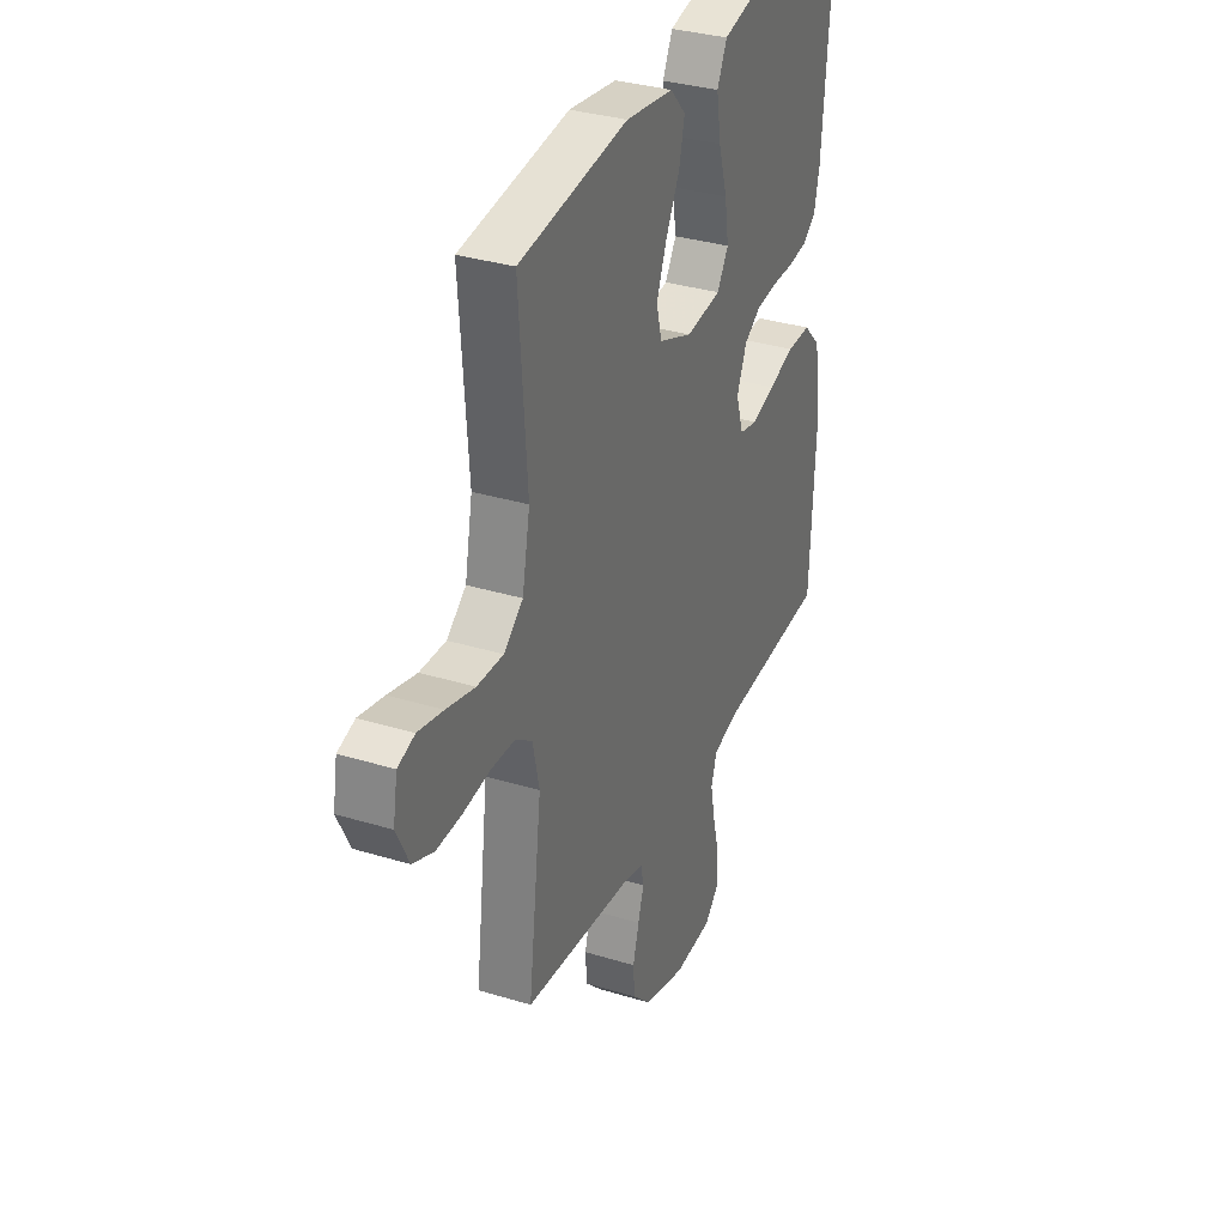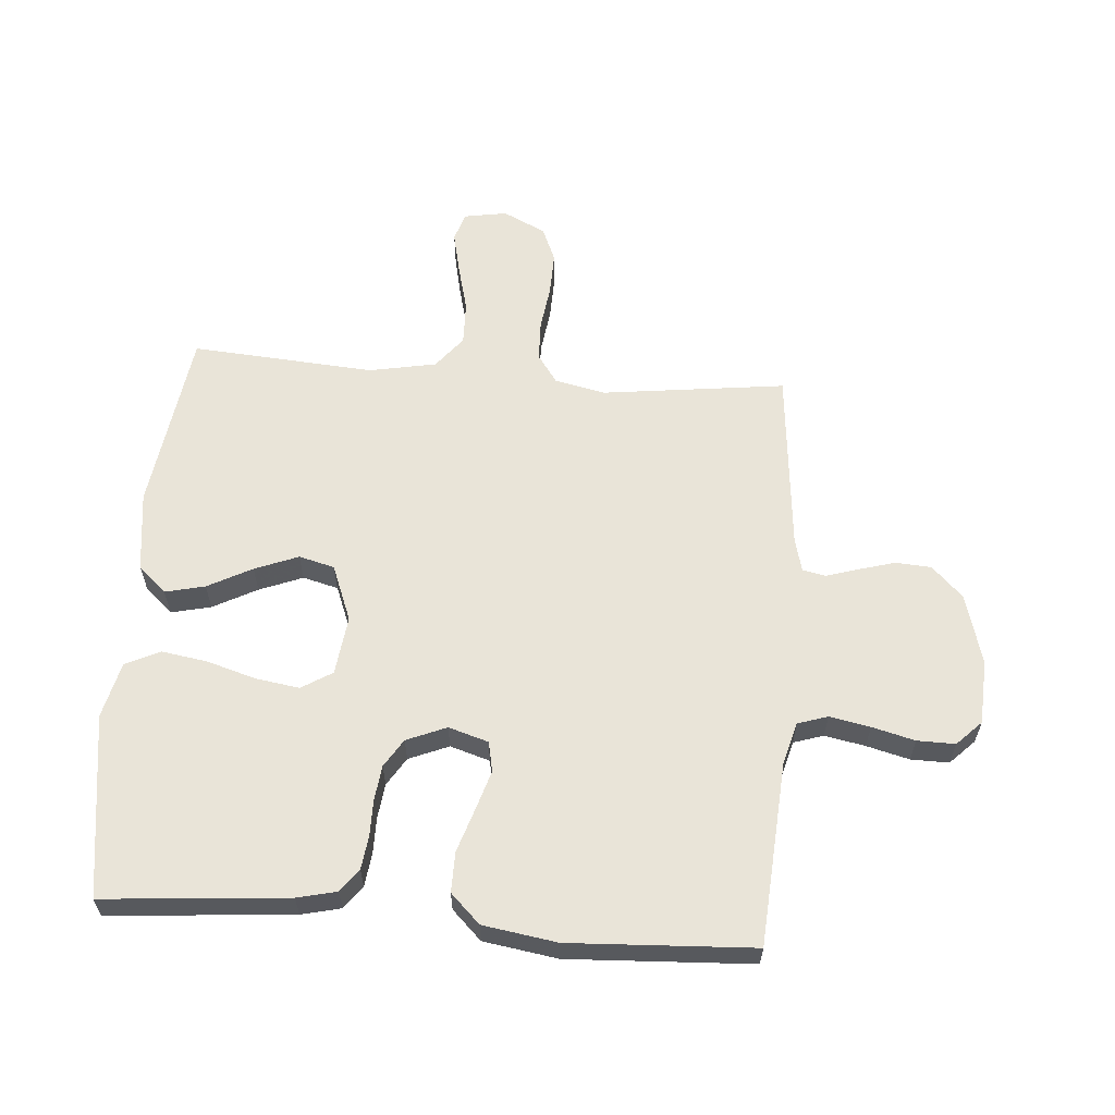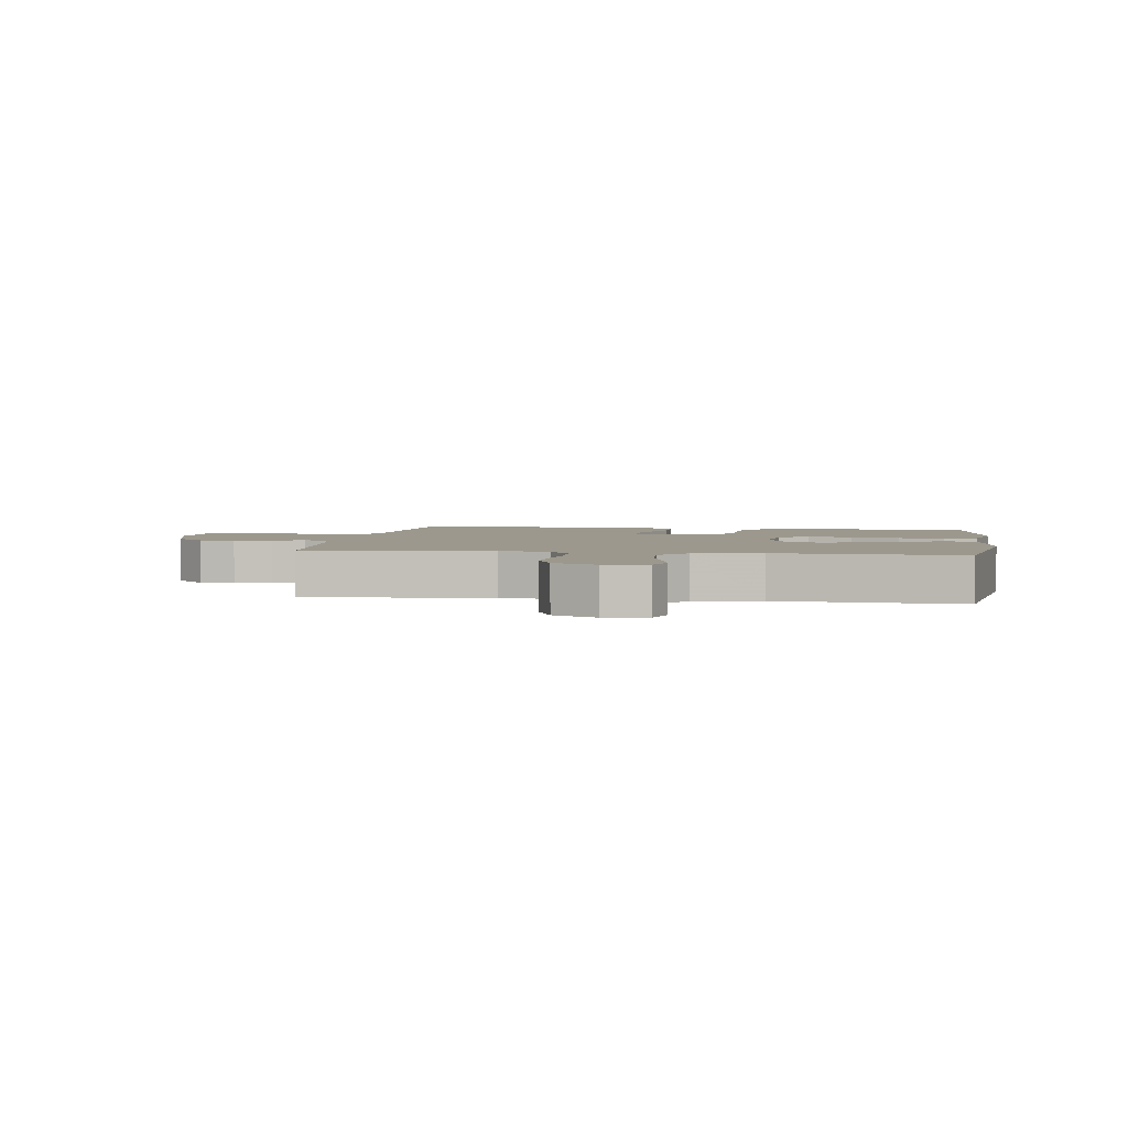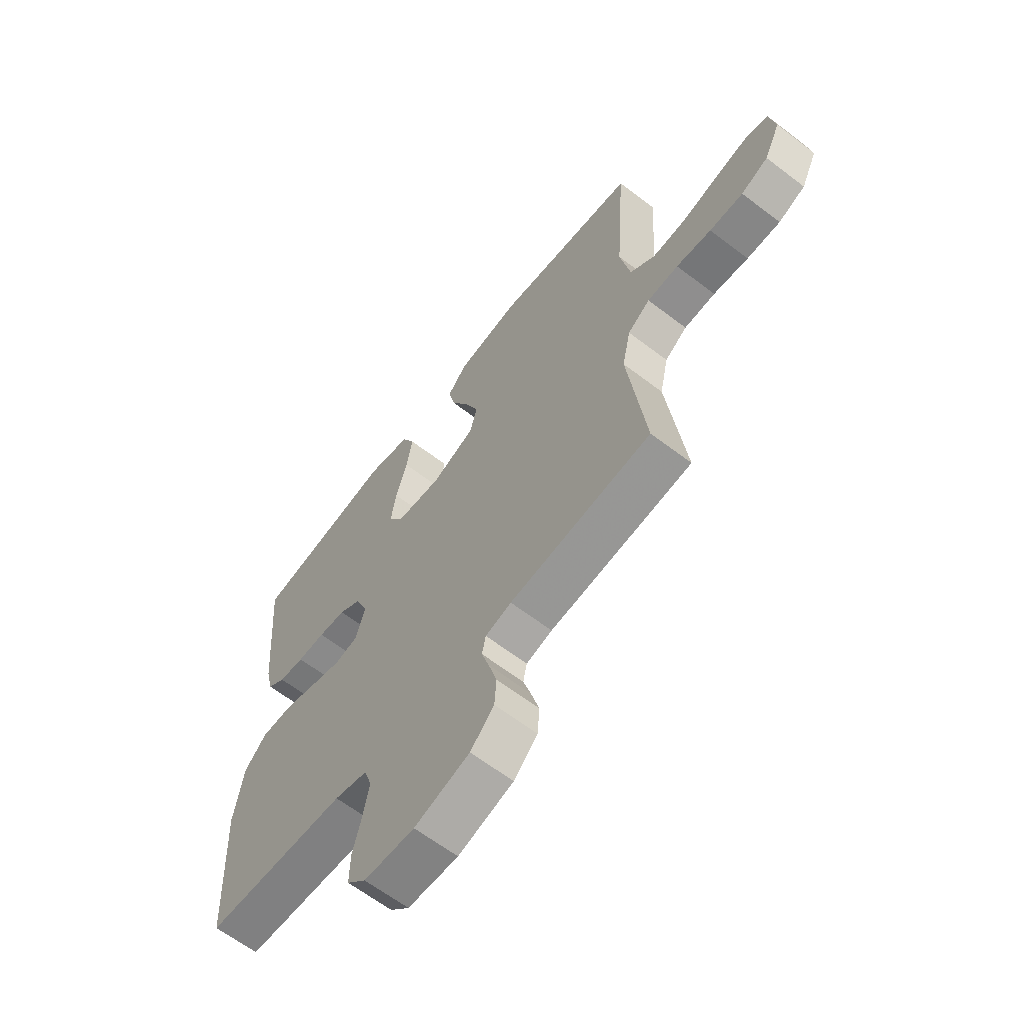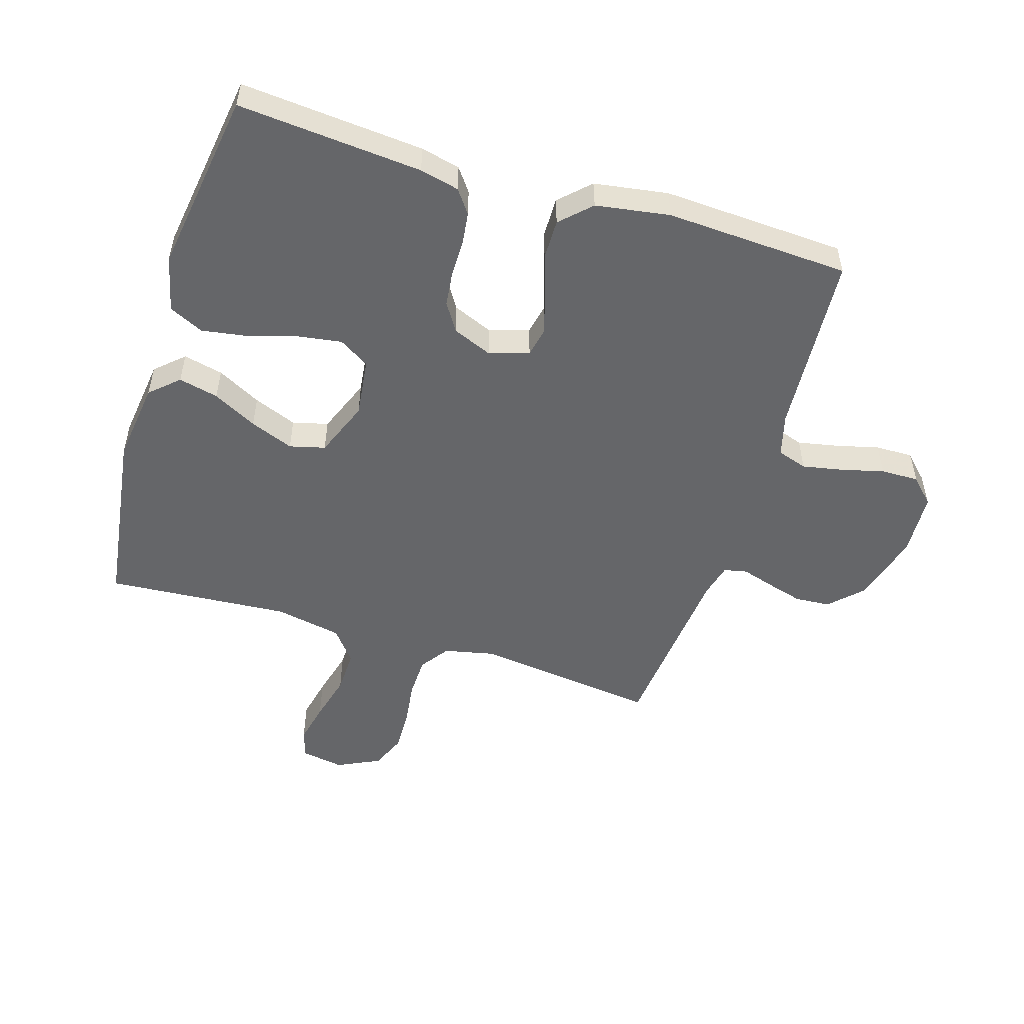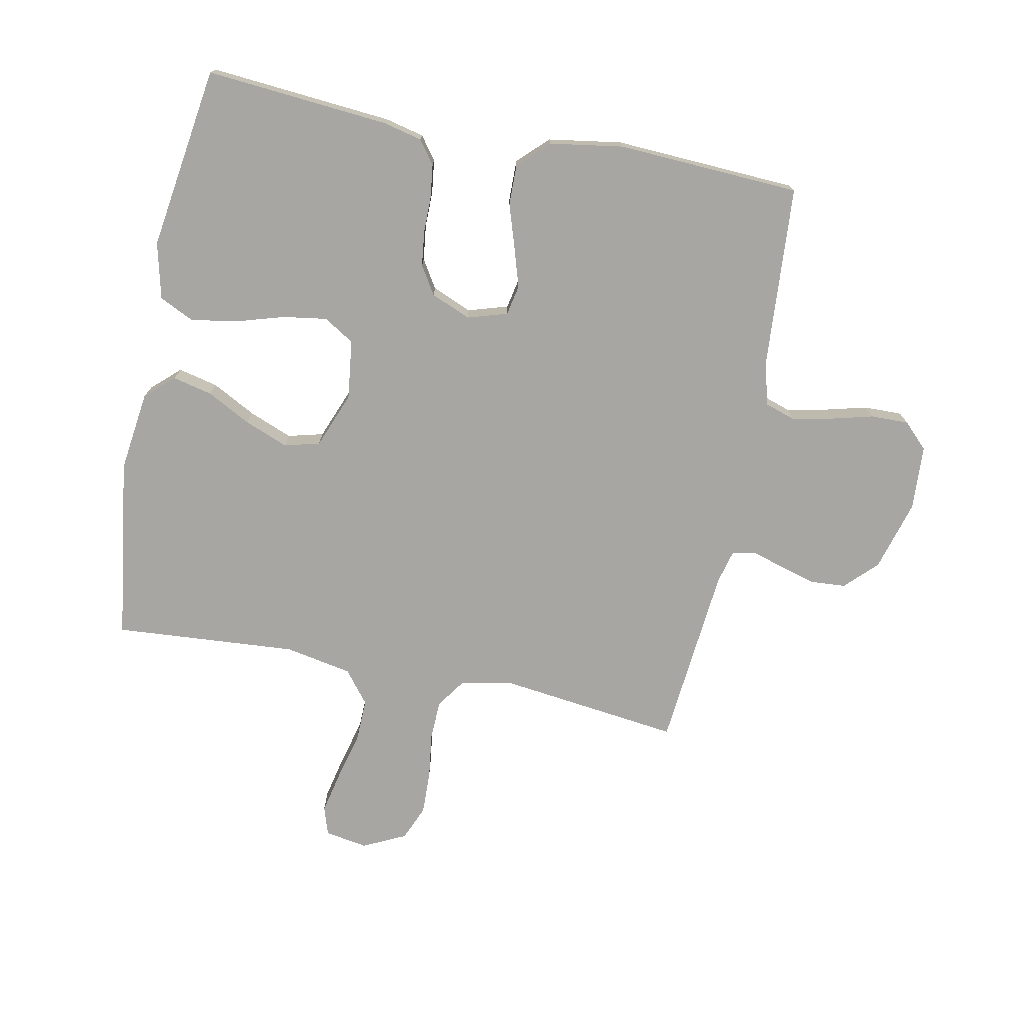
<metadata>
{"format":"obj","ext":"obj","renderer":"f3d","projection":"perspective","resolution":1024,"background":"white","views":[{"elev":33.2,"azim":-67.2,"up":"+Z"},{"elev":60.4,"azim":94.4,"up":"+Y"},{"elev":3.0,"azim":-81.7,"up":"+Y"},{"elev":-63.5,"azim":-127.7,"up":"+Z"},{"elev":-51.8,"azim":72.8,"up":"+Y"},{"elev":-74.3,"azim":78.7,"up":"+Y"}]}
</metadata>
<code>
v 0.5 0.07 -0.5
v 0.2 0.07 -0.521
v 0.13 0.07 -0.54
v 0.114 0.07 -0.589
v 0.127 0.07 -0.655
v 0.145 0.07 -0.725
v 0.146 0.07 -0.787
v 0.106 0.07 -0.827
v 0 0.07 -0.833
v -0.116 0.07 -0.8
v -0.166 0.07 -0.75
v -0.17 0.07 -0.692
v -0.153 0.07 -0.632
v -0.137 0.07 -0.58
v -0.145 0.07 -0.542
v -0.2 0.07 -0.528
v -0.5 0.07 -0.5
v -0.463 0.07 -0.2
v -0.481 0.07 -0.117
v -0.528 0.07 -0.084
v -0.594 0.07 -0.082
v -0.668 0.07 -0.092
v -0.739 0.07 -0.094
v -0.796 0.07 -0.07
v -0.83 0.07 0
v -0.818 0.07 0.07
v -0.771 0.07 0.085
v -0.702 0.07 0.07
v -0.624 0.07 0.05
v -0.552 0.07 0.048
v -0.499 0.07 0.09
v -0.478 0.07 0.2
v -0.5 0.07 0.5
v -0.2 0.07 0.542
v -0.068 0.07 0.525
v -0.026 0.07 0.479
v -0.041 0.07 0.414
v -0.079 0.07 0.342
v -0.107 0.07 0.271
v -0.092 0.07 0.213
v 0 0.07 0.177
v 0.097 0.07 0.189
v 0.128 0.07 0.239
v 0.117 0.07 0.311
v 0.093 0.07 0.391
v 0.081 0.07 0.466
v 0.108 0.07 0.522
v 0.2 0.07 0.544
v 0.5 0.07 0.5
v 0.475 0.07 0.2
v 0.46 0.07 0.136
v 0.422 0.07 0.108
v 0.368 0.07 0.101
v 0.309 0.07 0.101
v 0.251 0.07 0.094
v 0.205 0.07 0.065
v 0.178 0.07 0
v 0.198 0.07 -0.065
v 0.247 0.07 -0.075
v 0.312 0.07 -0.055
v 0.383 0.07 -0.032
v 0.449 0.07 -0.031
v 0.496 0.07 -0.079
v 0.515 0.07 -0.2
v 0.5 0 -0.5
v 0.2 0 -0.521
v 0.13 0 -0.54
v 0.114 0 -0.589
v 0.127 0 -0.655
v 0.145 0 -0.725
v 0.146 0 -0.787
v 0.106 0 -0.827
v 0 0 -0.833
v -0.116 0 -0.8
v -0.166 0 -0.75
v -0.17 0 -0.692
v -0.153 0 -0.632
v -0.137 0 -0.58
v -0.145 0 -0.542
v -0.2 0 -0.528
v -0.5 0 -0.5
v -0.463 0 -0.2
v -0.481 0 -0.117
v -0.528 0 -0.084
v -0.594 0 -0.082
v -0.668 0 -0.092
v -0.739 0 -0.094
v -0.796 0 -0.07
v -0.83 0 0
v -0.818 0 0.07
v -0.771 0 0.085
v -0.702 0 0.07
v -0.624 0 0.05
v -0.552 0 0.048
v -0.499 0 0.09
v -0.478 0 0.2
v -0.5 0 0.5
v -0.2 0 0.542
v -0.068 0 0.525
v -0.026 0 0.479
v -0.041 0 0.414
v -0.079 0 0.342
v -0.107 0 0.271
v -0.092 0 0.213
v 0 0 0.177
v 0.097 0 0.189
v 0.128 0 0.239
v 0.117 0 0.311
v 0.093 0 0.391
v 0.081 0 0.466
v 0.108 0 0.522
v 0.2 0 0.544
v 0.5 0 0.5
v 0.475 0 0.2
v 0.46 0 0.136
v 0.422 0 0.108
v 0.368 0 0.101
v 0.309 0 0.101
v 0.251 0 0.094
v 0.205 0 0.065
v 0.178 0 0
v 0.198 0 -0.065
v 0.247 0 -0.075
v 0.312 0 -0.055
v 0.383 0 -0.032
v 0.449 0 -0.031
v 0.496 0 -0.079
v 0.515 0 -0.2
f 63 64 1 2
f 60 61 62 63
f 59 60 63 2
f 58 59 2 3
f 57 58 3 4
f 51 52 53 54
f 51 54 55
f 50 51 55
f 49 50 55
f 48 49 55 56
f 44 45 46 47
f 43 44 47 48
f 35 36 37 38
f 35 38 39
f 32 33 34 35
f 31 32 35 39
f 30 31 39 40
f 26 27 28 29
f 24 25 26 29
f 24 29 30
f 21 22 23 24
f 20 21 24 30
f 19 20 30 40
f 16 17 18
f 15 16 18 19
f 11 12 13 14
f 9 10 11 14
f 9 14 15
f 8 9 15
f 5 6 7 8
f 4 5 8 15
f 57 4 15 19
f 43 48 56 57
f 42 43 57
f 41 42 57 19
f 19 40 41
f 66 65 128 127
f 127 126 125 124
f 66 127 124 123
f 67 66 123 122
f 68 67 122 121
f 118 117 116 115
f 119 118 115
f 119 115 114
f 119 114 113
f 120 119 113 112
f 111 110 109 108
f 112 111 108 107
f 102 101 100 99
f 103 102 99
f 99 98 97 96
f 103 99 96 95
f 104 103 95 94
f 93 92 91 90
f 93 90 89 88
f 94 93 88
f 88 87 86 85
f 94 88 85 84
f 104 94 84 83
f 82 81 80
f 83 82 80 79
f 78 77 76 75
f 78 75 74 73
f 79 78 73
f 79 73 72
f 72 71 70 69
f 79 72 69 68
f 83 79 68 121
f 121 120 112 107
f 121 107 106
f 83 121 106 105
f 105 104 83
f 1 65 66 2
f 2 66 67 3
f 3 67 68 4
f 4 68 69 5
f 5 69 70 6
f 6 70 71 7
f 7 71 72 8
f 8 72 73 9
f 9 73 74 10
f 10 74 75 11
f 11 75 76 12
f 12 76 77 13
f 13 77 78 14
f 14 78 79 15
f 15 79 80 16
f 16 80 81 17
f 17 81 82 18
f 18 82 83 19
f 19 83 84 20
f 20 84 85 21
f 21 85 86 22
f 22 86 87 23
f 23 87 88 24
f 24 88 89 25
f 25 89 90 26
f 26 90 91 27
f 27 91 92 28
f 28 92 93 29
f 29 93 94 30
f 30 94 95 31
f 31 95 96 32
f 32 96 97 33
f 33 97 98 34
f 34 98 99 35
f 35 99 100 36
f 36 100 101 37
f 37 101 102 38
f 38 102 103 39
f 39 103 104 40
f 40 104 105 41
f 41 105 106 42
f 42 106 107 43
f 43 107 108 44
f 44 108 109 45
f 45 109 110 46
f 46 110 111 47
f 47 111 112 48
f 48 112 113 49
f 49 113 114 50
f 50 114 115 51
f 51 115 116 52
f 52 116 117 53
f 53 117 118 54
f 54 118 119 55
f 55 119 120 56
f 56 120 121 57
f 57 121 122 58
f 58 122 123 59
f 59 123 124 60
f 60 124 125 61
f 61 125 126 62
f 62 126 127 63
f 63 127 128 64
f 64 128 65 1

</code>
